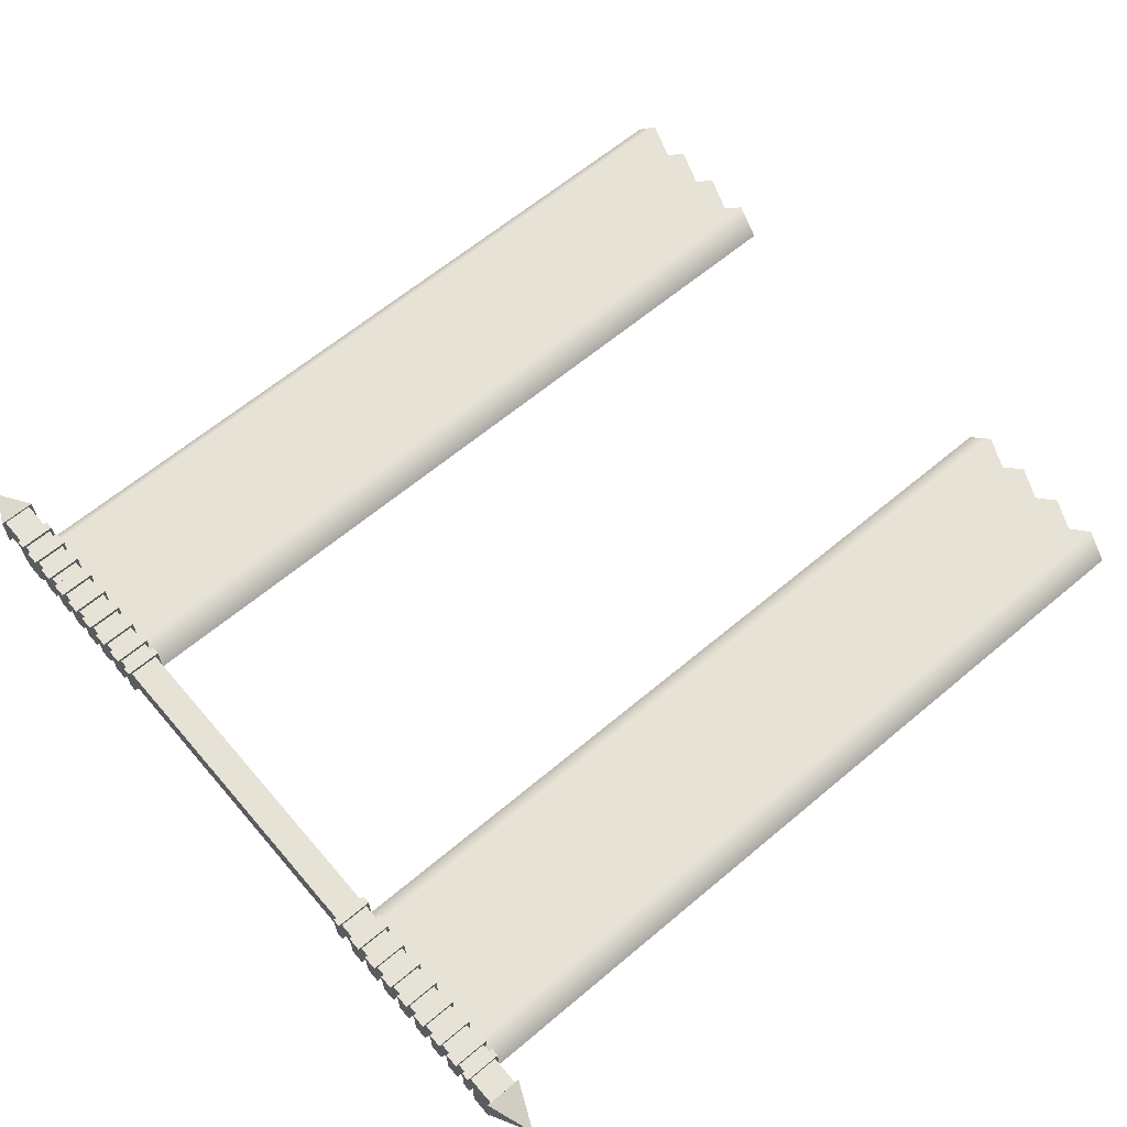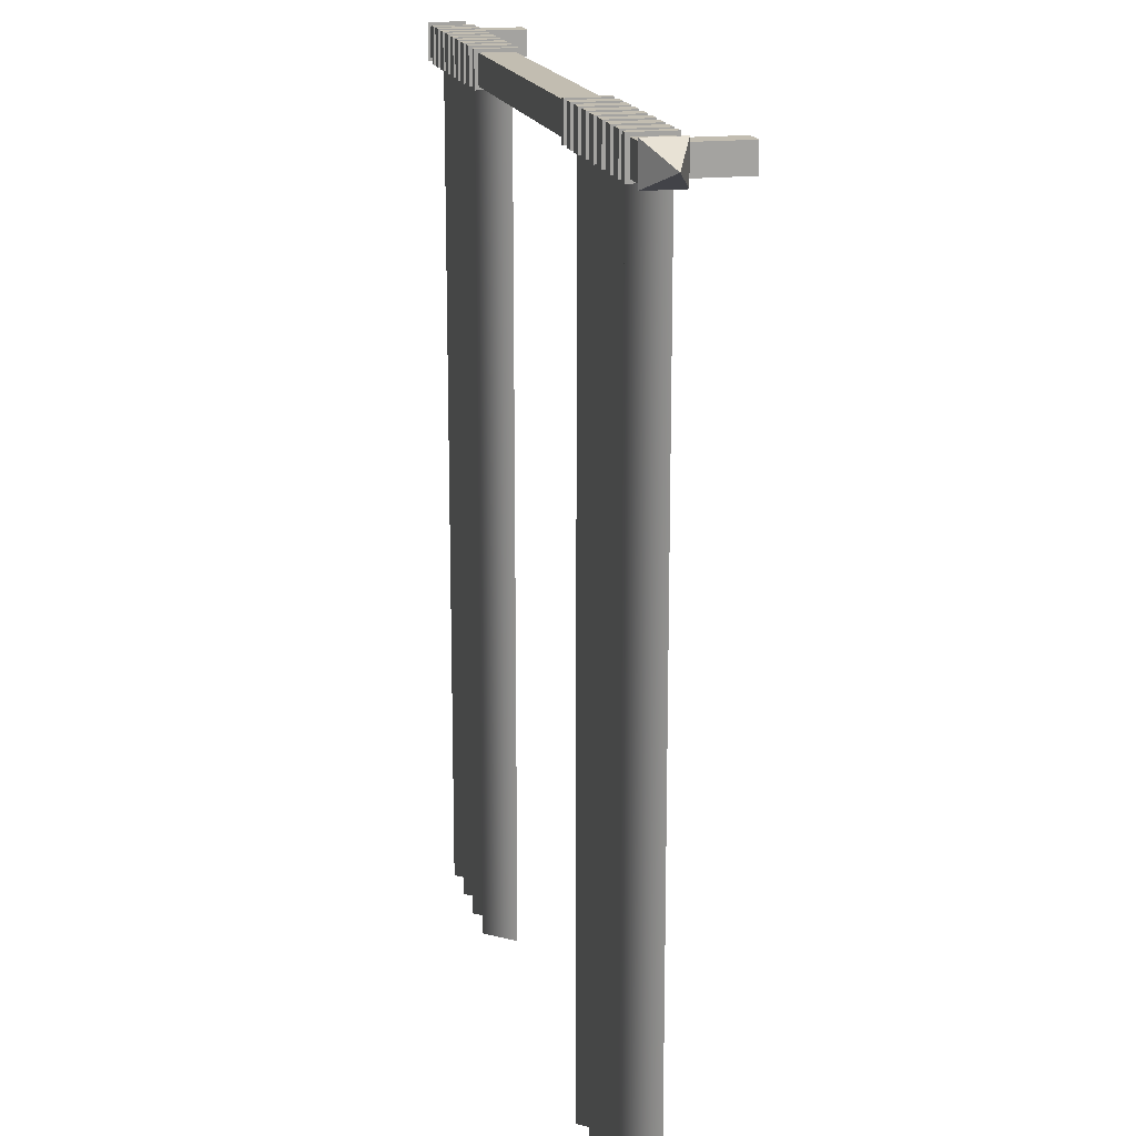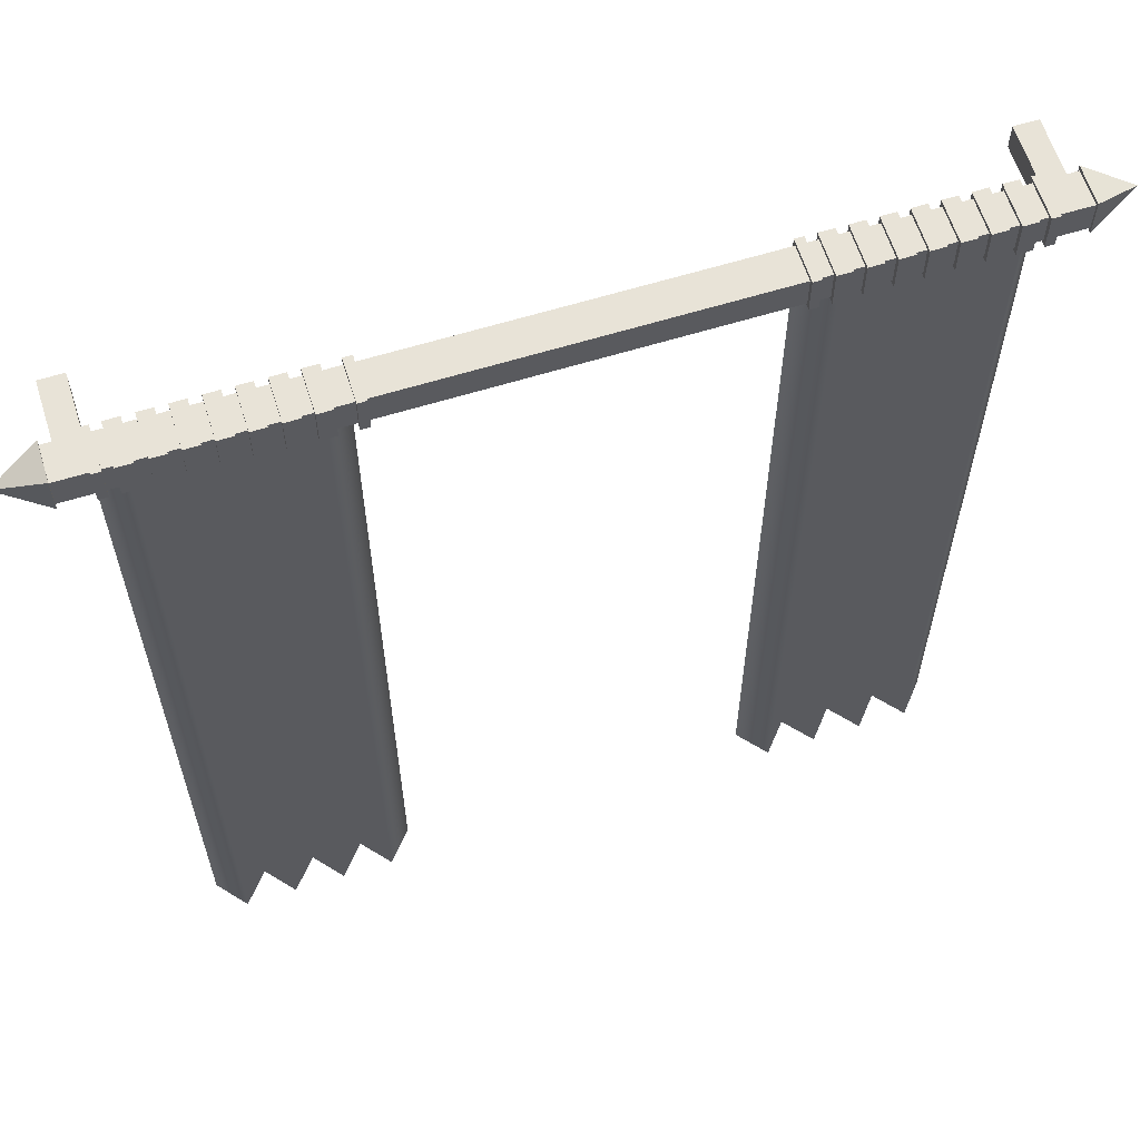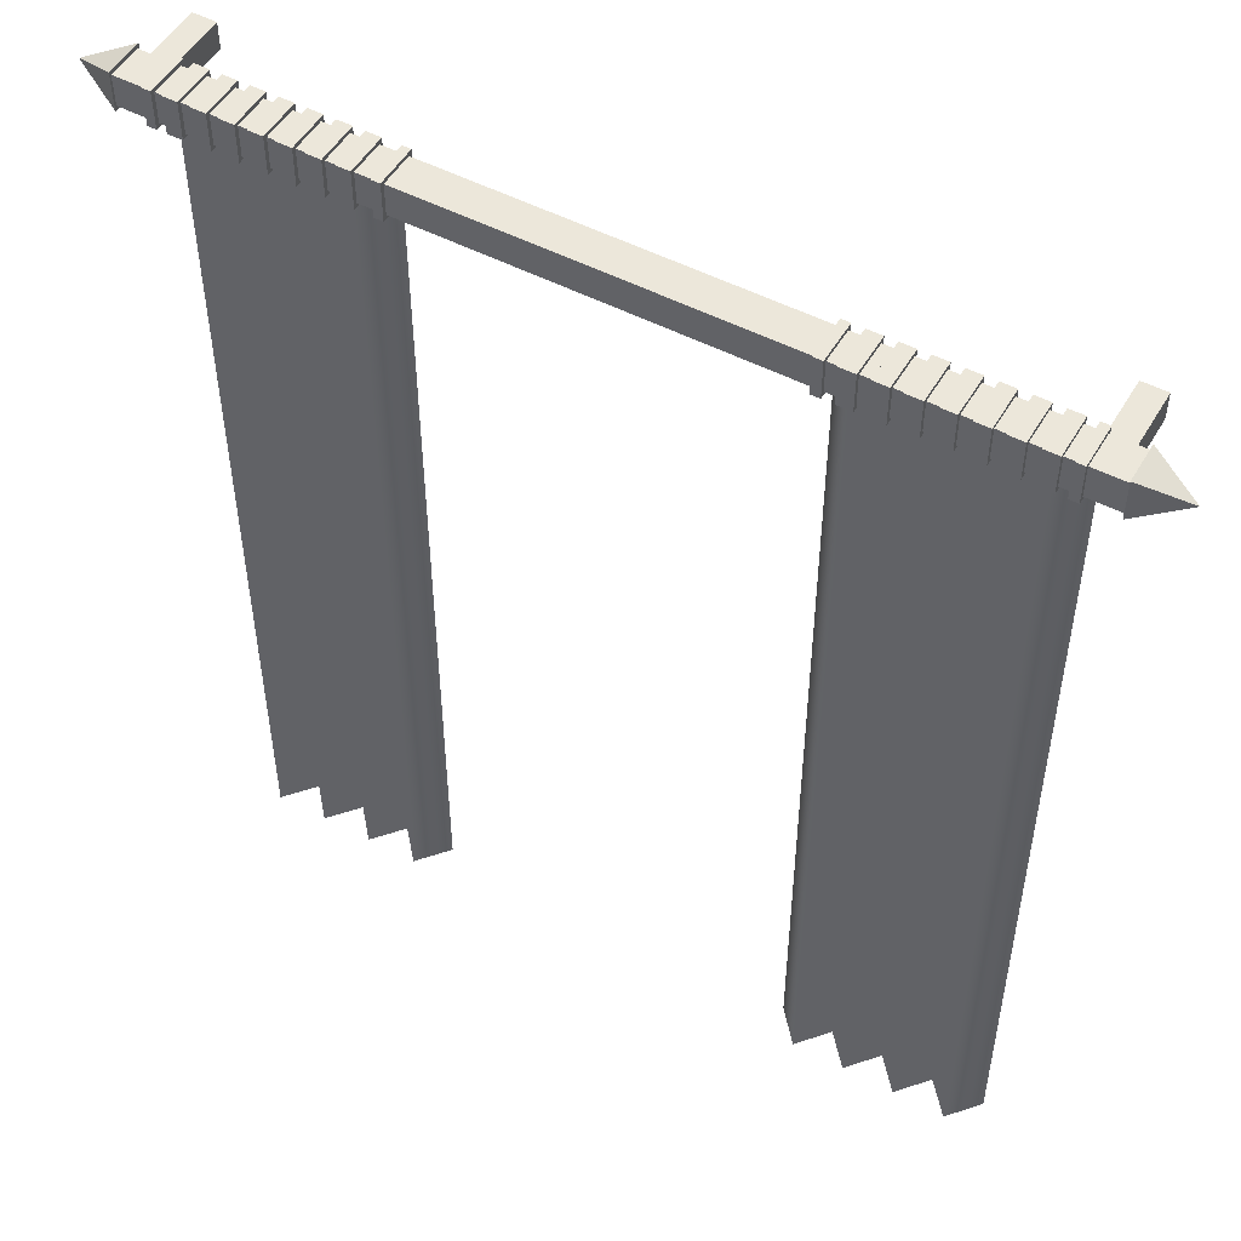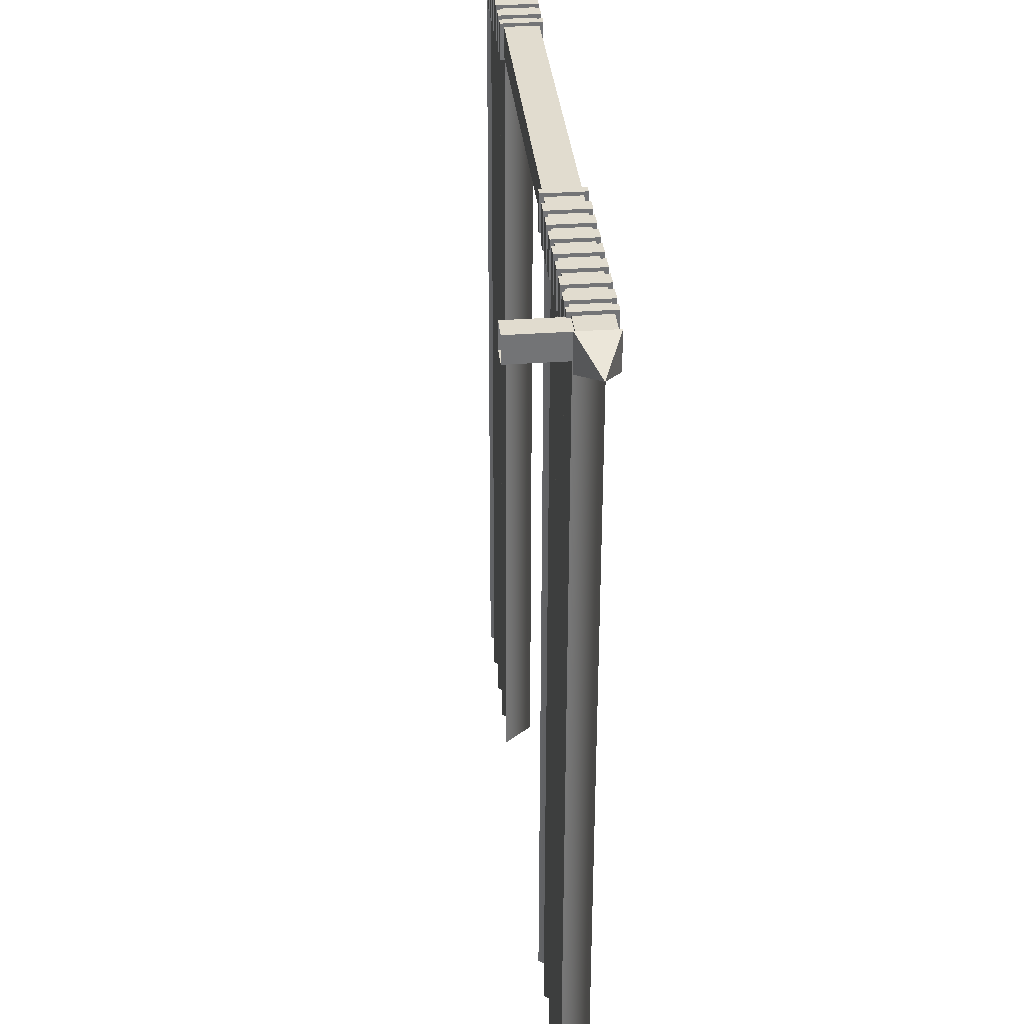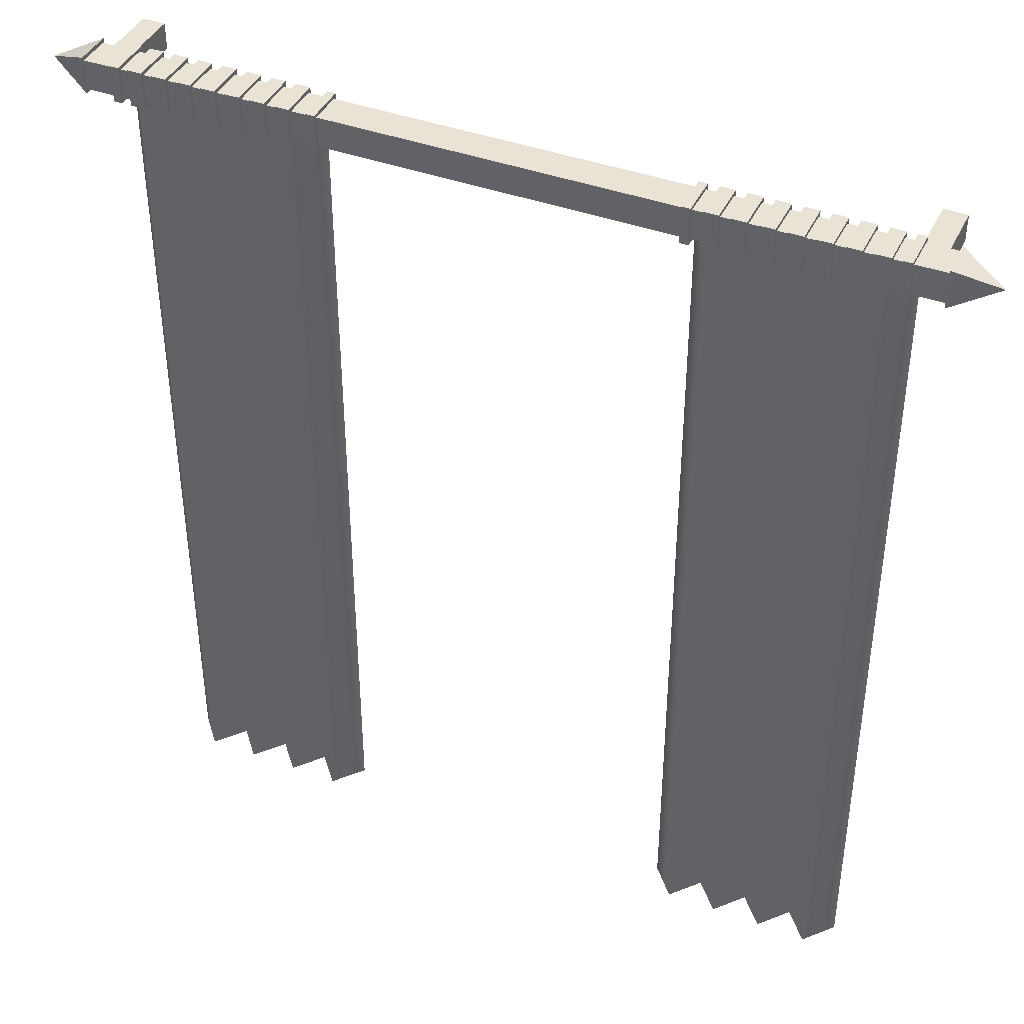
<metadata>
{"format":"obj","ext":"obj","renderer":"f3d","projection":"perspective","resolution":1024,"background":"white","views":[{"elev":63.3,"azim":-130.4,"up":"+Z"},{"elev":17.0,"azim":76.8,"up":"+Y"},{"elev":61.8,"azim":-17.5,"up":"+Y"},{"elev":51.0,"azim":29.6,"up":"+Y"},{"elev":34.3,"azim":-95.5,"up":"+Y"},{"elev":41.3,"azim":23.9,"up":"+Y"}]}
</metadata>
<code>
v  -14.25 11.01 3.89
v  14.25 11.01 3.89
v  14.25 12.06 3.89
v  -14.25 12.06 3.89
v  14.25 12.06 2.713
v  -14.25 12.06 2.713
v  14.25 11.01 2.713
v  -14.25 11.01 2.713
v  -15.78 11.53 3.301
v  -14.24 10.87 3.963
v  -14.24 12.19 3.963
v  -14.24 12.19 2.64
v  -14.24 10.87 2.64
v  15.78 11.53 3.301
v  14.24 10.87 2.64
v  14.24 12.19 2.64
v  14.24 12.19 3.963
v  14.24 10.87 3.963
v  6.181 -18.62 2.782
v  7.056 -18.62 3.802
v  7.056 11.38 3.802
v  6.181 11.38 2.782
v  7.931 -18.62 2.782
v  7.931 11.38 2.782
v  8.806 -18.62 3.802
v  8.806 11.38 3.802
v  9.681 -18.62 2.782
v  9.681 11.38 2.782
v  10.56 -18.62 3.802
v  10.56 11.38 3.802
v  11.43 -18.62 2.782
v  11.43 11.38 2.782
v  12.31 -18.62 3.802
v  12.31 11.38 3.802
v  13.18 -18.62 2.782
v  13.18 11.38 2.782
v  -13.9 11.99 2.816
v  -13.1 11.99 2.816
v  -13.1 11.99 0.75
v  -13.9 11.99 0.75
v  -13.9 11.08 0.75
v  -13.1 11.08 0.75
v  -13.1 11.08 2.816
v  -13.9 11.08 2.816
v  13.1 11.99 2.816
v  13.9 11.99 2.816
v  13.9 11.99 0.75
v  13.1 11.99 0.75
v  13.1 11.08 0.75
v  13.9 11.08 0.75
v  13.9 11.08 2.816
v  13.1 11.08 2.816
v  6.803 10.89 4.028
v  7.309 10.89 4.028
v  7.309 12.18 4.028
v  6.803 12.18 4.028
v  7.309 12.18 2.575
v  6.803 12.18 2.575
v  7.309 10.89 2.575
v  6.803 10.89 2.575
v  7.678 10.89 4.028
v  8.184 10.89 4.028
v  8.184 12.18 4.028
v  7.678 12.18 4.028
v  8.184 12.18 2.575
v  7.678 12.18 2.575
v  8.184 10.89 2.575
v  7.678 10.89 2.575
v  8.553 10.89 4.028
v  9.059 10.89 4.028
v  9.059 12.18 4.028
v  8.553 12.18 4.028
v  9.059 12.18 2.575
v  8.553 12.18 2.575
v  9.059 10.89 2.575
v  8.553 10.89 2.575
v  9.428 10.89 4.028
v  9.934 10.89 4.028
v  9.934 12.18 4.028
v  9.428 12.18 4.028
v  9.934 12.18 2.575
v  9.428 12.18 2.575
v  9.934 10.89 2.575
v  9.428 10.89 2.575
v  10.3 10.89 4.028
v  10.81 10.89 4.028
v  10.81 12.18 4.028
v  10.3 12.18 4.028
v  10.81 12.18 2.575
v  10.3 12.18 2.575
v  10.81 10.89 2.575
v  10.3 10.89 2.575
v  11.18 10.89 4.028
v  11.68 10.89 4.028
v  11.68 12.18 4.028
v  11.18 12.18 4.028
v  11.68 12.18 2.575
v  11.18 12.18 2.575
v  11.68 10.89 2.575
v  11.18 10.89 2.575
v  12.05 10.89 4.028
v  12.56 10.89 4.028
v  12.56 12.18 4.028
v  12.05 12.18 4.028
v  12.56 12.18 2.575
v  12.05 12.18 2.575
v  12.56 10.89 2.575
v  12.05 10.89 2.575
v  6.136 10.89 4.028
v  6.434 10.89 4.028
v  6.434 12.18 4.028
v  6.136 12.18 4.028
v  6.434 12.18 2.575
v  6.136 12.18 2.575
v  6.434 10.89 2.575
v  6.136 10.89 2.575
v  13.18 10.89 2.575
v  12.88 10.89 2.575
v  12.88 12.18 2.575
v  13.18 12.18 2.575
v  12.88 12.18 4.028
v  13.18 12.18 4.028
v  12.88 10.89 4.028
v  13.18 10.89 4.028
v  -6.225 10.89 4.028
v  -5.928 10.89 4.028
v  -5.928 12.18 4.028
v  -6.225 12.18 4.028
v  -5.928 12.18 2.575
v  -6.225 12.18 2.575
v  -5.928 10.89 2.575
v  -6.225 10.89 2.575
v  -7.312 10.89 4.028
v  -6.808 10.89 4.028
v  -6.808 12.18 4.028
v  -7.312 12.18 4.028
v  -6.808 12.18 2.575
v  -7.312 12.18 2.575
v  -6.808 10.89 2.575
v  -7.312 10.89 2.575
v  -8.182 10.89 4.028
v  -7.678 10.89 4.028
v  -7.678 12.18 4.028
v  -8.182 12.18 4.028
v  -7.678 12.18 2.575
v  -8.182 12.18 2.575
v  -7.678 10.89 2.575
v  -8.182 10.89 2.575
v  -9.062 10.89 4.028
v  -8.557 10.89 4.028
v  -8.557 12.18 4.028
v  -9.062 12.18 4.028
v  -8.557 12.18 2.575
v  -9.062 12.18 2.575
v  -8.557 10.89 2.575
v  -9.062 10.89 2.575
v  -9.932 10.89 4.028
v  -9.428 10.89 4.028
v  -9.428 12.18 4.028
v  -9.932 12.18 4.028
v  -9.428 12.18 2.575
v  -9.932 12.18 2.575
v  -9.428 10.89 2.575
v  -9.932 10.89 2.575
v  -10.81 10.89 4.028
v  -10.31 10.89 4.028
v  -10.31 12.18 4.028
v  -10.81 12.18 4.028
v  -10.31 12.18 2.575
v  -10.81 12.18 2.575
v  -10.31 10.89 2.575
v  -10.81 10.89 2.575
v  -11.68 10.89 4.028
v  -11.18 10.89 4.028
v  -11.18 12.18 4.028
v  -11.68 12.18 4.028
v  -11.18 12.18 2.575
v  -11.68 12.18 2.575
v  -11.18 10.89 2.575
v  -11.68 10.89 2.575
v  -12.56 10.89 4.028
v  -12.06 10.89 4.028
v  -12.06 12.18 4.028
v  -12.56 12.18 4.028
v  -12.06 12.18 2.575
v  -12.56 12.18 2.575
v  -12.06 10.89 2.575
v  -12.56 10.89 2.575
v  -13.18 10.89 4.028
v  -12.89 10.89 4.028
v  -12.89 12.18 4.028
v  -13.18 12.18 4.028
v  -12.89 12.18 2.575
v  -13.18 12.18 2.575
v  -12.89 10.89 2.575
v  -13.18 10.89 2.575
v  -13.18 -18.62 2.782
v  -12.3 -18.62 3.802
v  -12.3 11.38 3.802
v  -13.18 11.38 2.782
v  -11.43 -18.62 2.782
v  -11.43 11.38 2.782
v  -10.55 -18.62 3.802
v  -10.55 11.38 3.802
v  -9.68 -18.62 2.782
v  -9.68 11.38 2.782
v  -8.805 -18.62 3.802
v  -8.805 11.38 3.802
v  -7.93 -18.62 2.782
v  -7.93 11.38 2.782
v  -7.055 -18.62 3.802
v  -7.055 11.38 3.802
v  -6.18 -18.62 2.782
v  -6.18 11.38 2.782
v  6.181 -18.62 2.75
v  6.181 11.38 2.75
v  7.056 11.38 3.77
v  7.056 -18.62 3.77
v  7.931 11.38 2.75
v  7.931 -18.62 2.75
v  8.806 11.38 3.77
v  8.806 -18.62 3.77
v  9.681 11.38 2.75
v  9.681 -18.62 2.75
v  10.56 11.38 3.77
v  10.56 -18.62 3.77
v  11.43 11.38 2.75
v  11.43 -18.62 2.75
v  12.31 11.38 3.77
v  12.31 -18.62 3.77
v  13.18 11.38 2.75
v  13.18 -18.62 2.75
v  -13.18 -18.62 2.75
v  -13.18 11.38 2.75
v  -12.3 11.38 3.77
v  -12.3 -18.62 3.77
v  -11.43 11.38 2.75
v  -11.43 -18.62 2.75
v  -10.55 11.38 3.77
v  -10.55 -18.62 3.77
v  -9.68 11.38 2.75
v  -9.68 -18.62 2.75
v  -8.805 11.38 3.77
v  -8.805 -18.62 3.77
v  -7.93 11.38 2.75
v  -7.93 -18.62 2.75
v  -7.055 11.38 3.77
v  -7.055 -18.62 3.77
v  -6.18 11.38 2.75
v  -6.18 -18.62 2.75
g polySurface786
f 1 2 3 4
f 4 3 5 6
f 6 5 7 8
f 8 7 2 1
f 9 10 11
f 9 11 12
f 9 12 13
f 9 13 10
f 10 13 12 11
f 14 15 16
f 14 16 17
f 14 17 18
f 14 18 15
f 15 18 17 16
f 19 20 21 22
f 20 23 24 21
f 23 25 26 24
f 25 27 28 26
f 27 29 30 28
f 29 31 32 30
f 31 33 34 32
f 33 35 36 34
f 37 38 39 40
f 41 42 43 44
f 43 42 39 38
f 41 44 37 40
f 45 46 47 48
f 49 50 51 52
f 51 50 47 46
f 49 52 45 48
f 53 54 55 56
f 56 55 57 58
f 58 57 59 60
f 60 59 54 53
f 54 59 57 55
f 60 53 56 58
f 61 62 63 64
f 64 63 65 66
f 66 65 67 68
f 68 67 62 61
f 62 67 65 63
f 68 61 64 66
f 69 70 71 72
f 72 71 73 74
f 74 73 75 76
f 76 75 70 69
f 70 75 73 71
f 76 69 72 74
f 77 78 79 80
f 80 79 81 82
f 82 81 83 84
f 84 83 78 77
f 78 83 81 79
f 84 77 80 82
f 85 86 87 88
f 88 87 89 90
f 90 89 91 92
f 92 91 86 85
f 86 91 89 87
f 92 85 88 90
f 93 94 95 96
f 96 95 97 98
f 98 97 99 100
f 100 99 94 93
f 94 99 97 95
f 100 93 96 98
f 101 102 103 104
f 104 103 105 106
f 106 105 107 108
f 108 107 102 101
f 102 107 105 103
f 108 101 104 106
f 109 110 111 112
f 112 111 113 114
f 114 113 115 116
f 116 115 110 109
f 110 115 113 111
f 116 109 112 114
f 117 118 119 120
f 120 119 121 122
f 122 121 123 124
f 124 123 118 117
f 118 123 121 119
f 124 117 120 122
f 125 126 127 128
f 128 127 129 130
f 130 129 131 132
f 132 131 126 125
f 126 131 129 127
f 132 125 128 130
f 133 134 135 136
f 136 135 137 138
f 138 137 139 140
f 140 139 134 133
f 134 139 137 135
f 140 133 136 138
f 141 142 143 144
f 144 143 145 146
f 146 145 147 148
f 148 147 142 141
f 142 147 145 143
f 148 141 144 146
f 149 150 151 152
f 152 151 153 154
f 154 153 155 156
f 156 155 150 149
f 150 155 153 151
f 156 149 152 154
f 157 158 159 160
f 160 159 161 162
f 162 161 163 164
f 164 163 158 157
f 158 163 161 159
f 164 157 160 162
f 165 166 167 168
f 168 167 169 170
f 170 169 171 172
f 172 171 166 165
f 166 171 169 167
f 172 165 168 170
f 173 174 175 176
f 176 175 177 178
f 178 177 179 180
f 180 179 174 173
f 174 179 177 175
f 180 173 176 178
f 181 182 183 184
f 184 183 185 186
f 186 185 187 188
f 188 187 182 181
f 182 187 185 183
f 188 181 184 186
f 189 190 191 192
f 192 191 193 194
f 194 193 195 196
f 196 195 190 189
f 190 195 193 191
f 196 189 192 194
f 197 198 199 200
f 198 201 202 199
f 201 203 204 202
f 203 205 206 204
f 205 207 208 206
f 207 209 210 208
f 209 211 212 210
f 211 213 214 212
f 215 216 217 218
f 218 217 219 220
f 220 219 221 222
f 222 221 223 224
f 224 223 225 226
f 226 225 227 228
f 228 227 229 230
f 230 229 231 232
f 233 234 235 236
f 236 235 237 238
f 238 237 239 240
f 240 239 241 242
f 242 241 243 244
f 244 243 245 246
f 246 245 247 248
f 248 247 249 250

</code>
